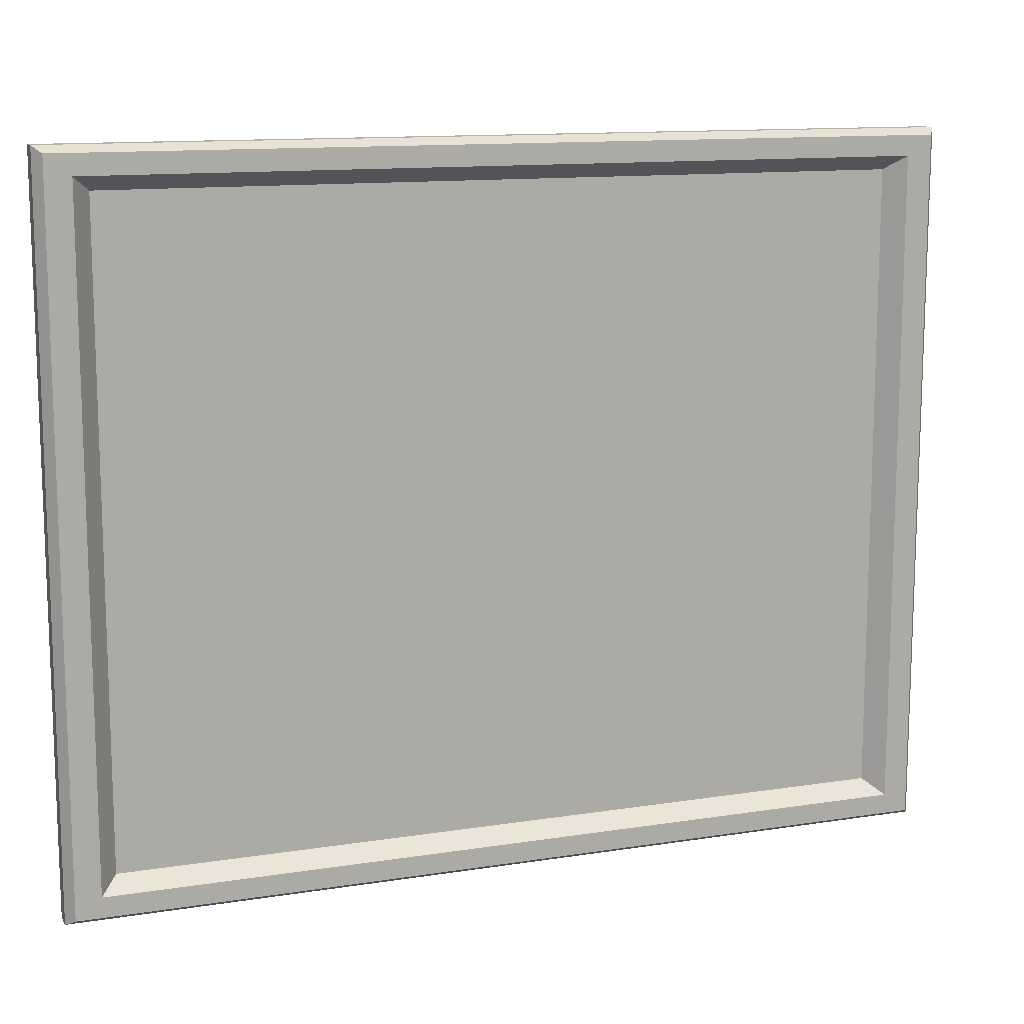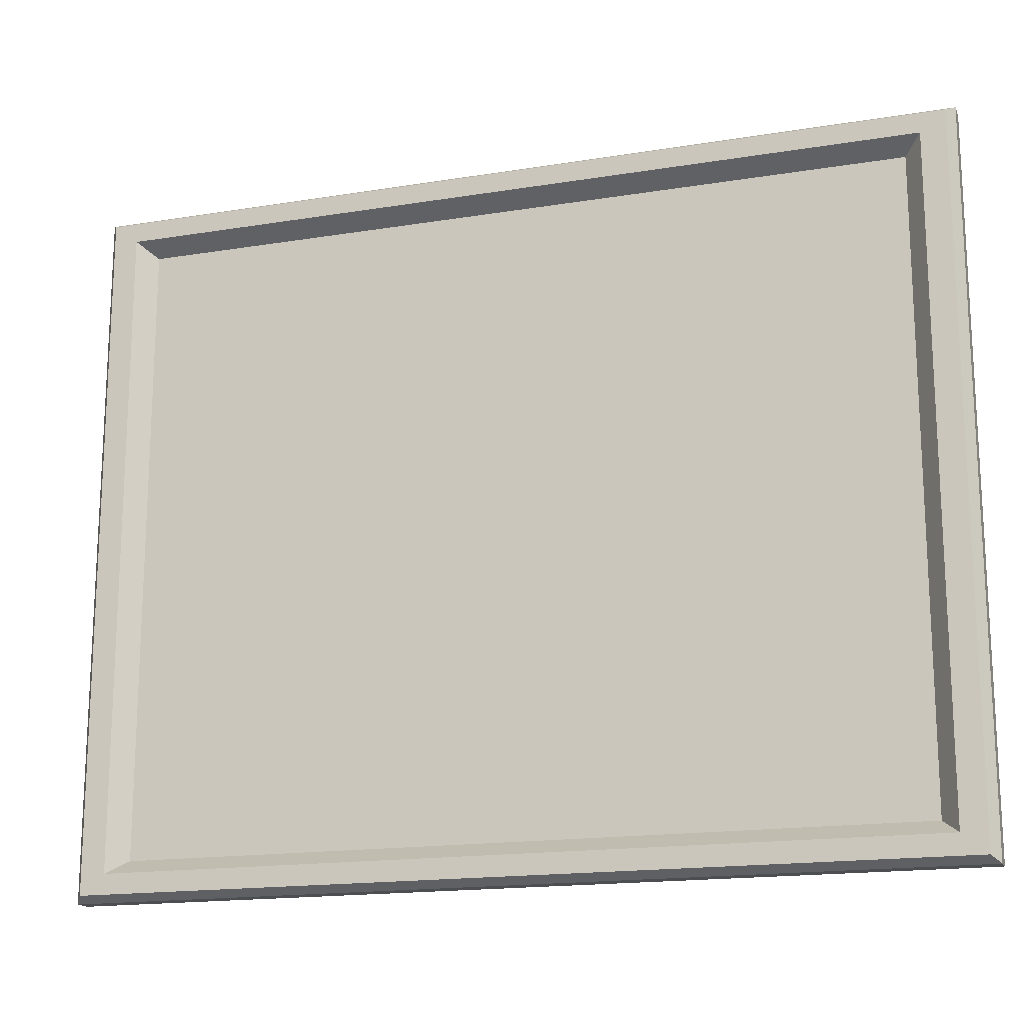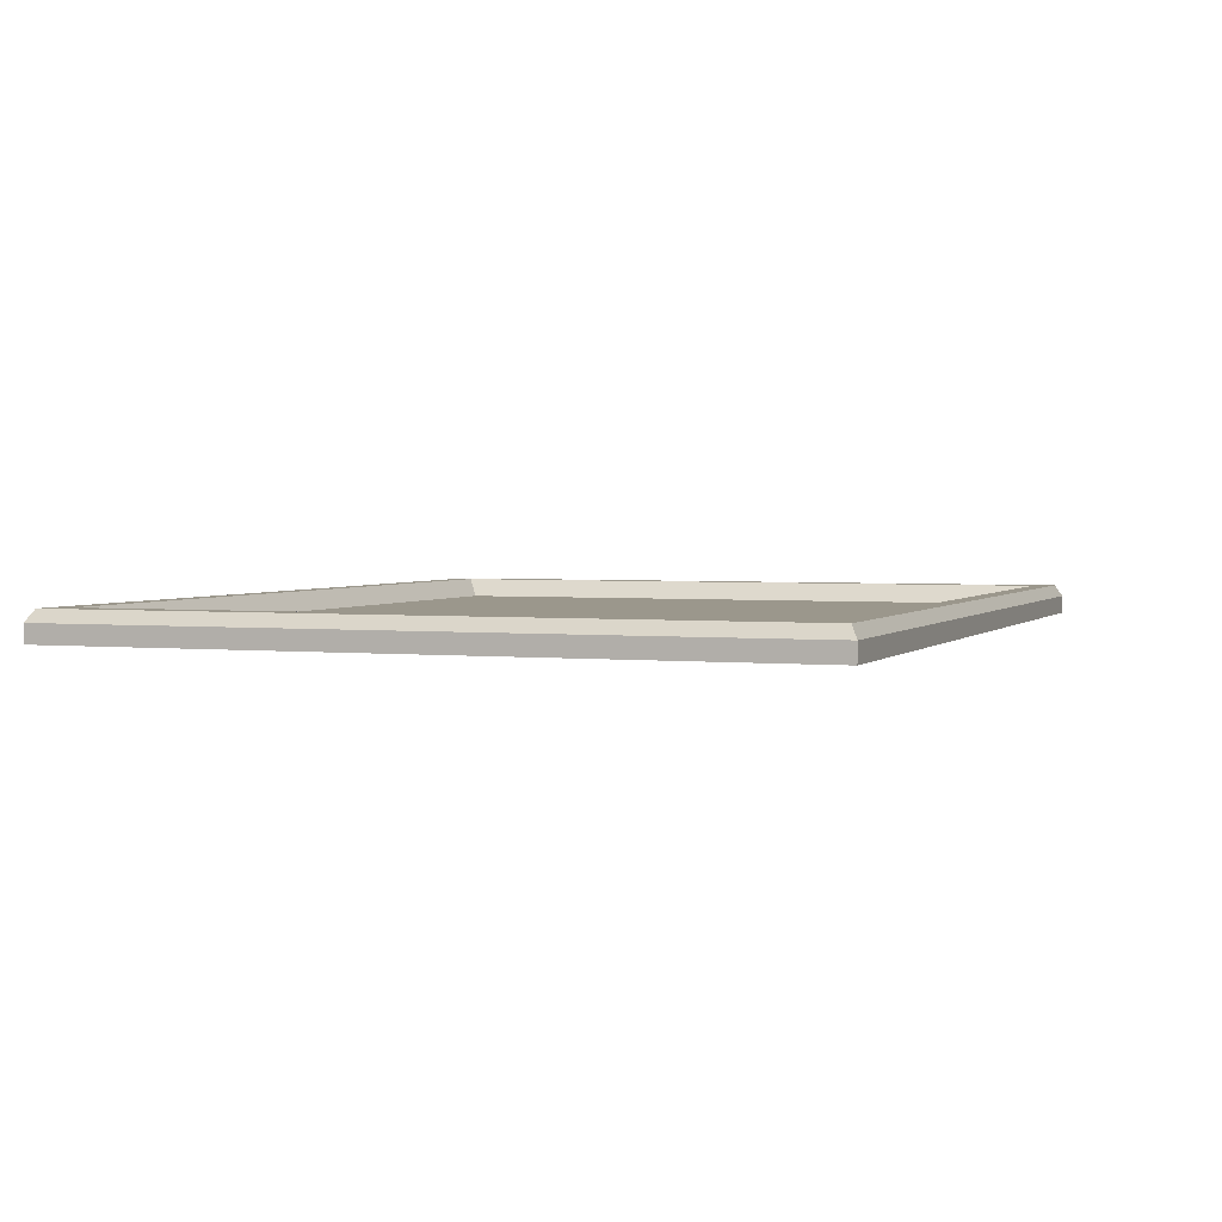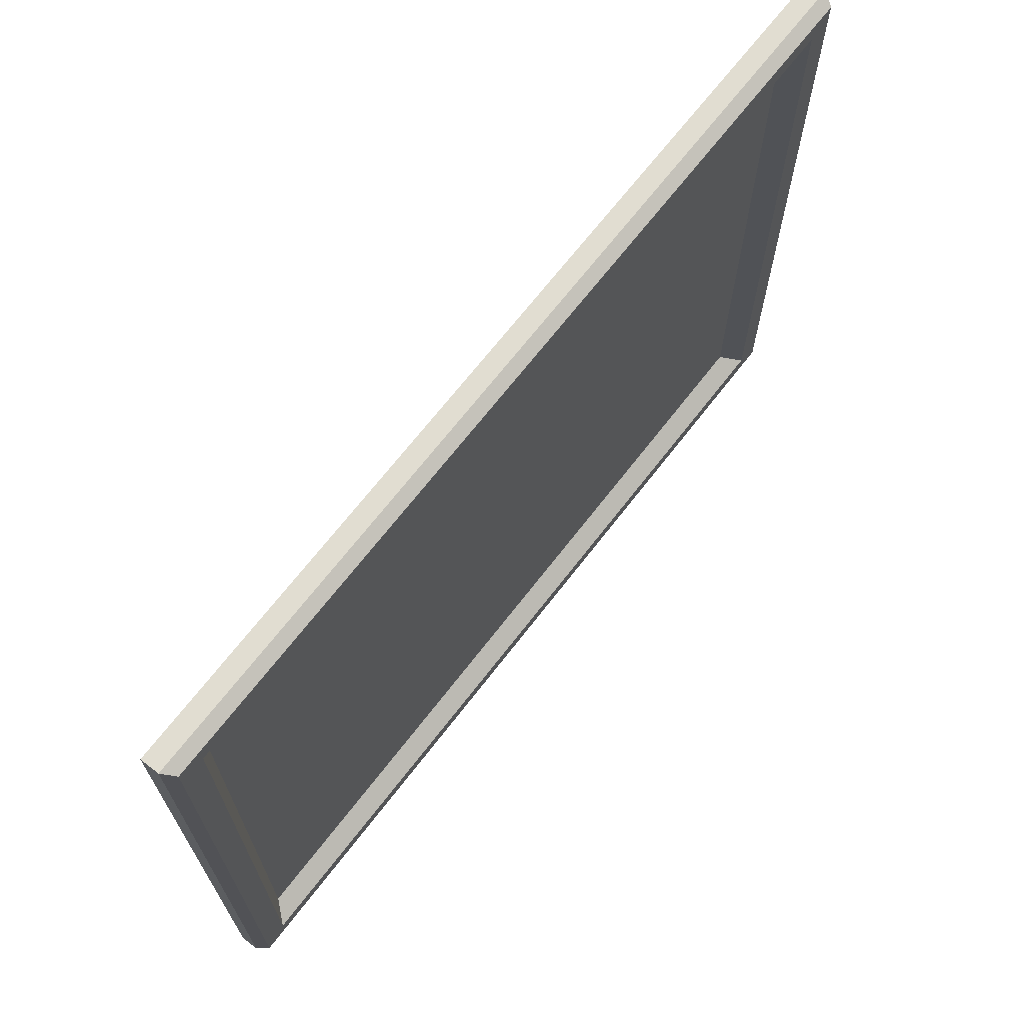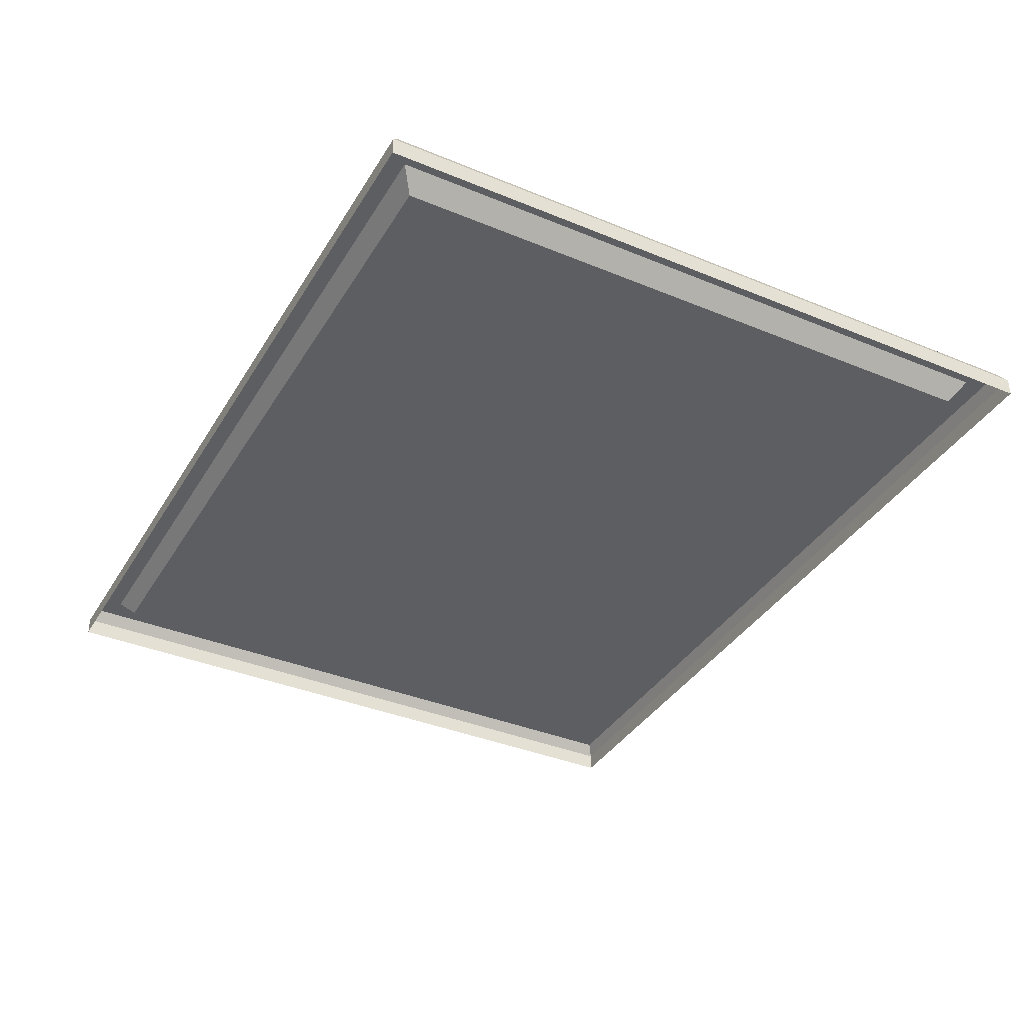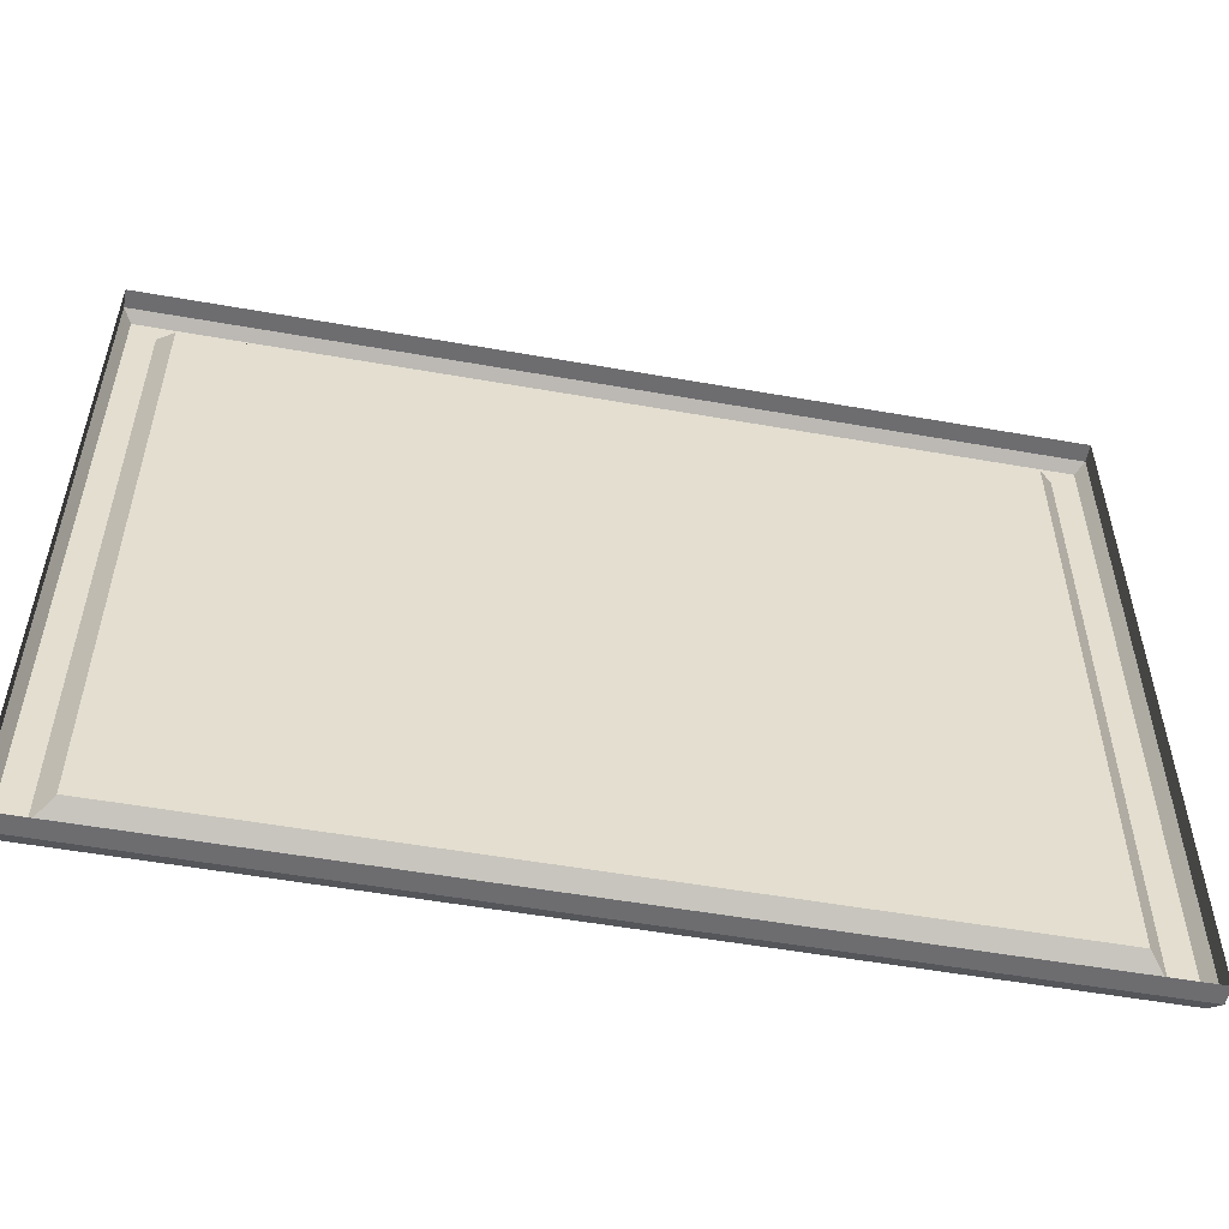
<metadata>
{"format":"obj","ext":"obj","renderer":"f3d","projection":"perspective","resolution":1024,"background":"white","views":[{"elev":12.4,"azim":-20.3,"up":"+Y"},{"elev":-16.9,"azim":18.2,"up":"+Y"},{"elev":2.6,"azim":-69.4,"up":"+Z"},{"elev":68.7,"azim":-52.3,"up":"+Y"},{"elev":-37.4,"azim":62.1,"up":"+Z"},{"elev":-54.1,"azim":169.4,"up":"+Y"}]}
</metadata>
<code>
g default
v -2.289 0.7014 0.01661
v 2.29 4.397 0.01661
v 2.248 4.363 0.07777
v -2.247 0.7355 0.07777
v 2.119 4.259 0.07777
v -2.118 0.8394 0.07777
v 2.029 4.186 -0.02059
v -2.028 0.9119 -0.02059
v 2.119 0.8394 0.07777
v 2.029 0.9119 -0.02059
v 2.29 0.7014 0.01661
v 2.248 0.7355 0.07777
v 0.9226 4.186 -0.02059
v 0.9634 4.259 0.07777
v 1.022 4.363 0.07777
v 1.041 4.397 0.01661
v 0.9634 0.8394 0.07777
v 0.9226 0.9119 -0.02059
v 1.041 0.7014 0.01661
v 1.022 0.7355 0.07777
v -0.9218 4.186 -0.02059
v -0.9626 4.259 0.07777
v -1.021 4.363 0.07777
v -1.04 4.397 0.01661
v -0.9626 0.8394 0.07777
v -0.9218 0.9119 -0.02059
v -1.04 0.7014 0.01661
v -1.021 0.7355 0.07777
v -2.028 4.186 -0.02059
v -2.118 4.259 0.07777
v -2.247 4.363 0.07777
v -2.289 4.397 0.01661
v -2.118 3.637 0.07777
v -2.247 3.703 0.07777
v -2.289 3.725 0.01661
v 2.29 3.725 0.01661
v 2.248 3.703 0.07777
v 2.119 3.637 0.07777
v 2.029 3.591 -0.02059
v 0.9226 3.591 -0.02059
v -0.9218 3.591 -0.02059
v -2.028 3.591 -0.02059
v -2.118 1.772 0.07777
v -2.247 1.725 0.07777
v -2.289 1.709 0.01661
v 2.29 1.709 0.01661
v 2.248 1.725 0.07777
v 2.119 1.772 0.07777
v 2.029 1.805 -0.02059
v 0.9226 1.805 -0.02059
v -0.9218 1.805 -0.02059
v -2.028 1.805 -0.02059
v 2.29 1.037 0.01661
v 2.248 1.065 0.07777
v 2.119 1.15 0.07777
v 2.029 1.21 -0.02059
v 0.9226 1.21 -0.02059
v -0.9218 1.21 -0.02059
v -2.028 1.21 -0.02059
v -2.118 1.15 0.07777
v -2.247 1.065 0.07777
v -2.289 1.037 0.01661
v 2.29 1.709 -0.07777
v 2.29 1.037 -0.07777
v 2.29 0.7014 -0.07777
v 1.041 0.7014 -0.07777
v -1.04 0.7014 -0.07777
v -2.289 0.7014 -0.07777
v -2.289 1.037 -0.07777
v -2.289 1.709 -0.07777
v -2.289 3.725 -0.07777
v -2.289 4.397 -0.07777
v -1.04 4.397 -0.07777
v 1.041 4.397 -0.07777
v 2.29 4.397 -0.07777
v 2.29 3.725 -0.07777
g Framehuge:polySurface1
f 1 4 62
f 62 4 61
f 11 53 12
f 12 53 54
f 4 6 61
f 61 6 60
f 12 54 9
f 9 54 55
f 6 8 60
f 60 8 59
f 9 55 10
f 10 55 56
f 9 10 17
f 17 10 18
f 56 57 10
f 10 57 18
f 5 14 7
f 7 14 13
f 3 15 5
f 5 15 14
f 2 16 3
f 3 16 15
f 20 19 12
f 12 19 11
f 17 20 9
f 9 20 12
f 25 17 26
f 26 17 18
f 57 58 18
f 18 58 26
f 14 22 13
f 13 22 21
f 15 23 14
f 14 23 22
f 16 24 15
f 15 24 23
f 28 27 20
f 20 27 19
f 25 28 17
f 17 28 20
f 6 25 8
f 8 25 26
f 58 59 26
f 26 59 8
f 30 29 22
f 22 29 21
f 31 30 23
f 23 30 22
f 32 31 24
f 24 31 23
f 1 27 4
f 4 27 28
f 4 28 6
f 6 28 25
f 2 3 36
f 36 3 37
f 38 37 5
f 5 37 3
f 39 38 7
f 7 38 5
f 7 13 39
f 39 13 40
f 13 21 40
f 40 21 41
f 21 29 41
f 41 29 42
f 30 33 29
f 29 33 42
f 31 34 30
f 30 34 33
f 32 35 31
f 31 35 34
f 36 37 46
f 46 37 47
f 48 47 38
f 38 47 37
f 49 48 39
f 39 48 38
f 39 40 49
f 49 40 50
f 40 41 50
f 50 41 51
f 41 42 51
f 51 42 52
f 33 43 42
f 42 43 52
f 34 44 33
f 33 44 43
f 35 45 34
f 34 45 44
f 53 46 54
f 54 46 47
f 54 47 55
f 55 47 48
f 55 48 56
f 56 48 49
f 49 50 56
f 56 50 57
f 50 51 57
f 57 51 58
f 51 52 58
f 58 52 59
f 60 59 43
f 43 59 52
f 61 60 44
f 44 60 43
f 62 61 45
f 45 61 44
f 53 64 46
f 46 64 63
f 11 65 53
f 53 65 64
f 19 66 11
f 11 66 65
f 27 67 19
f 19 67 66
f 1 68 27
f 27 68 67
f 62 69 1
f 1 69 68
f 45 70 62
f 62 70 69
f 35 71 45
f 45 71 70
f 32 72 35
f 35 72 71
f 24 73 32
f 32 73 72
f 16 74 24
f 24 74 73
f 2 75 16
f 16 75 74
f 36 76 2
f 2 76 75
f 46 63 36
f 36 63 76

</code>
